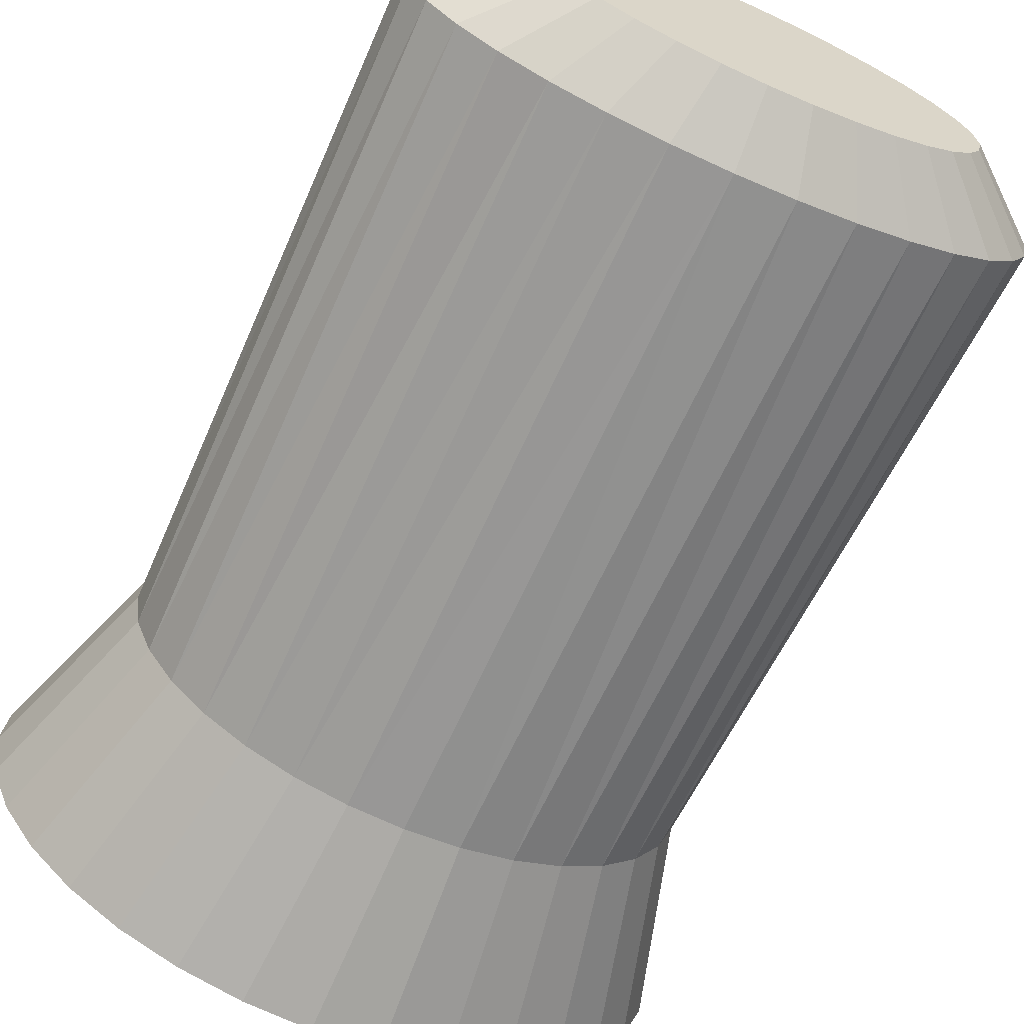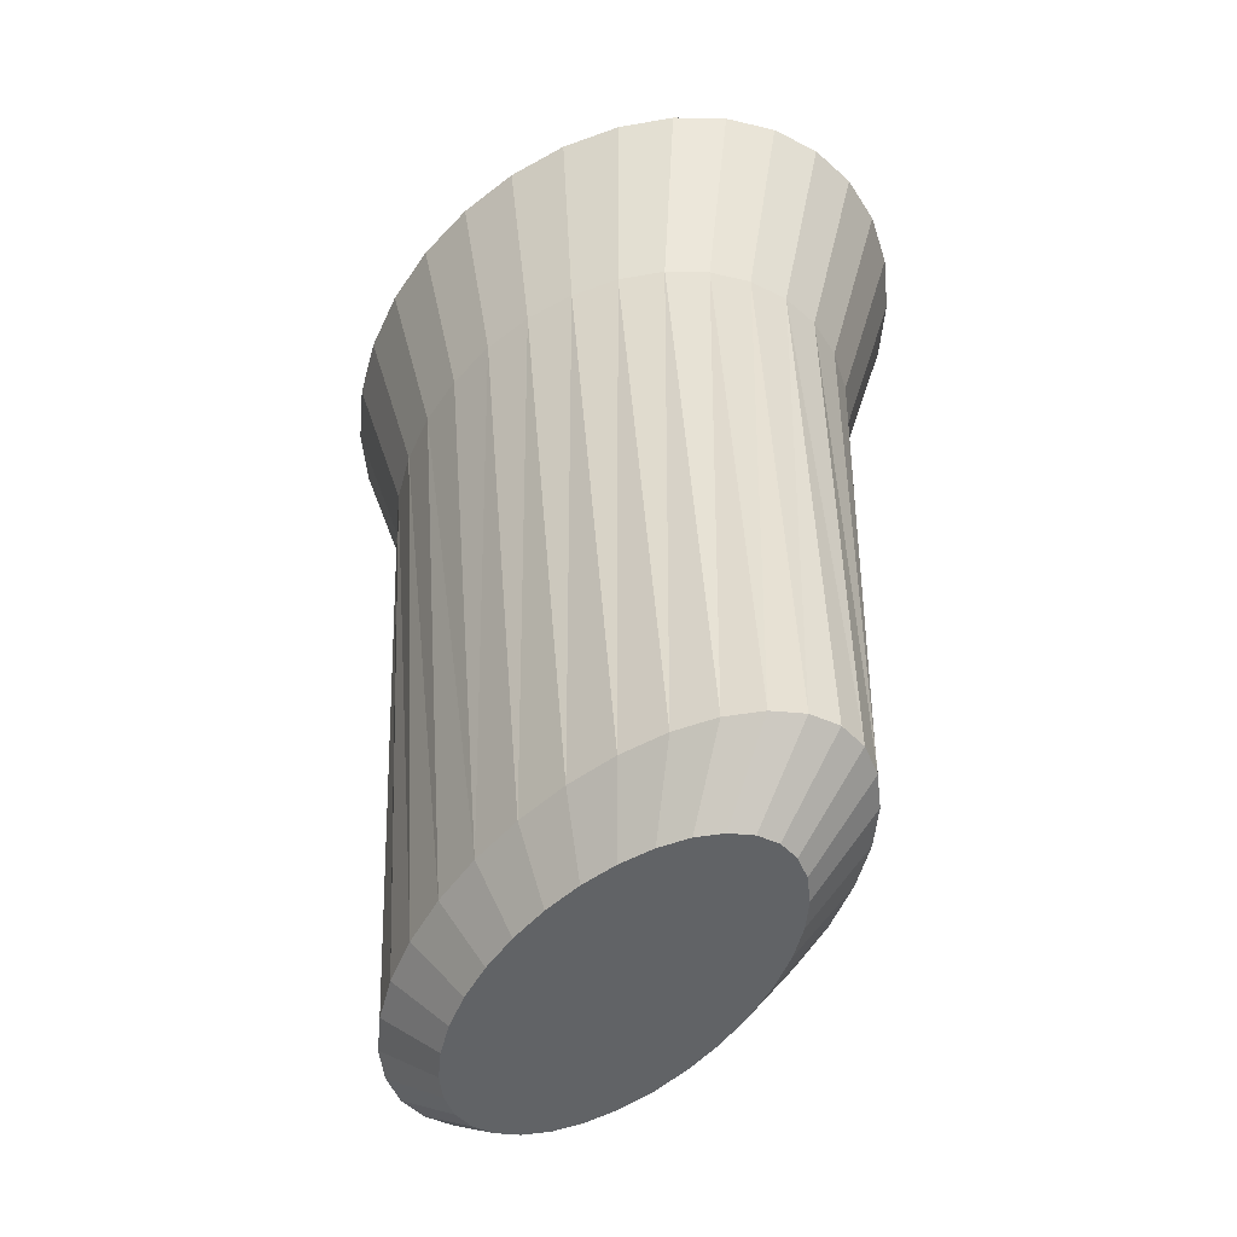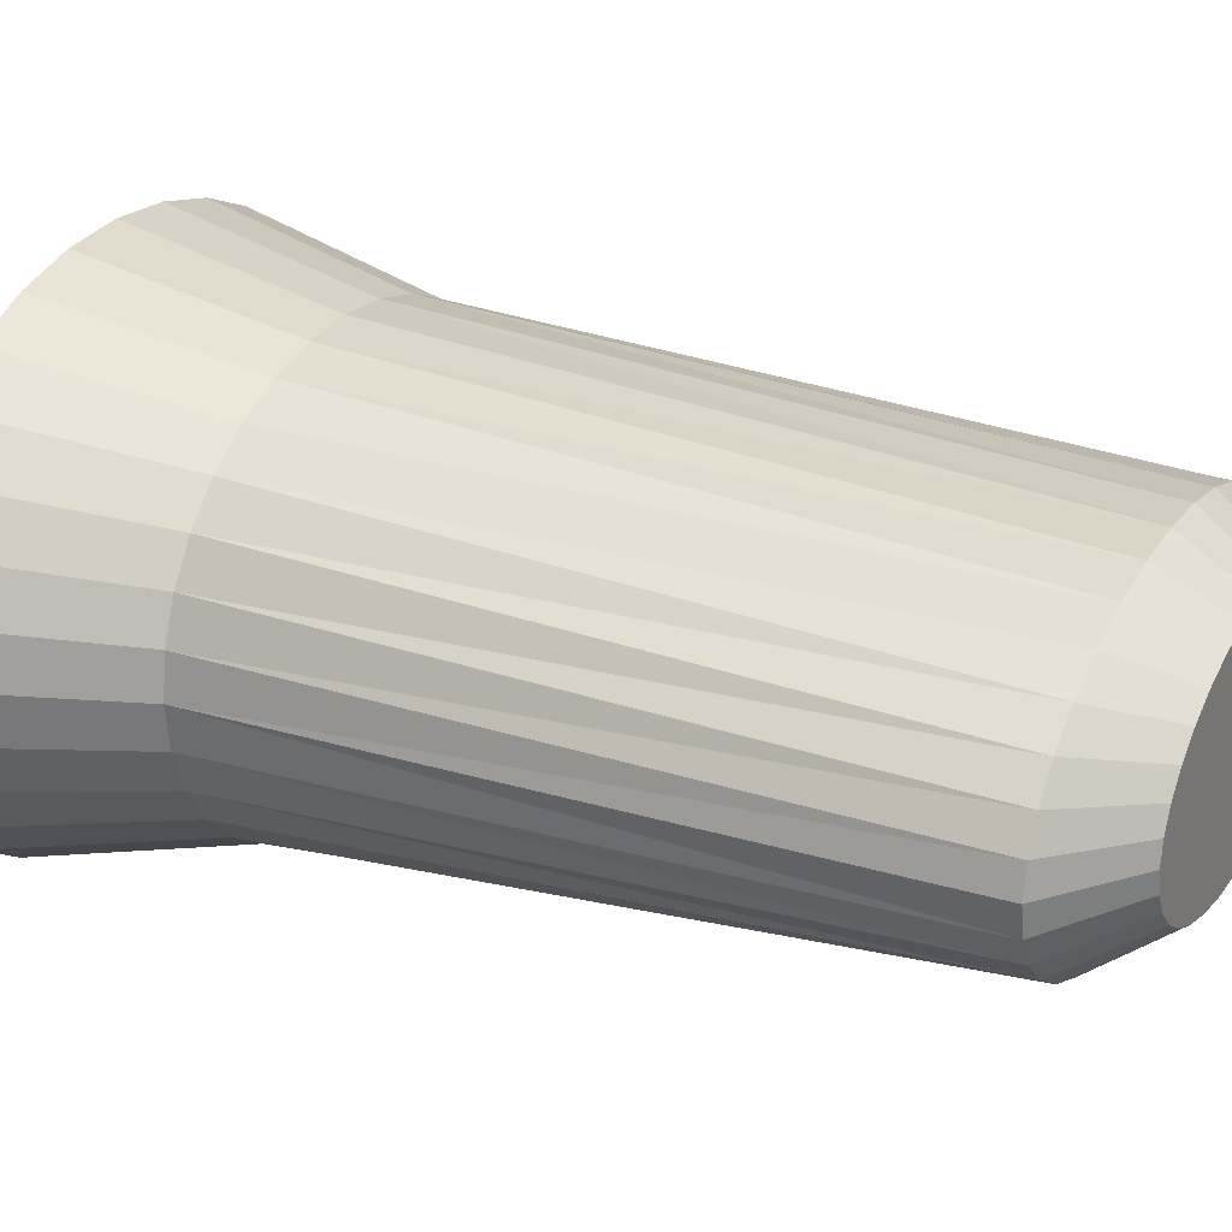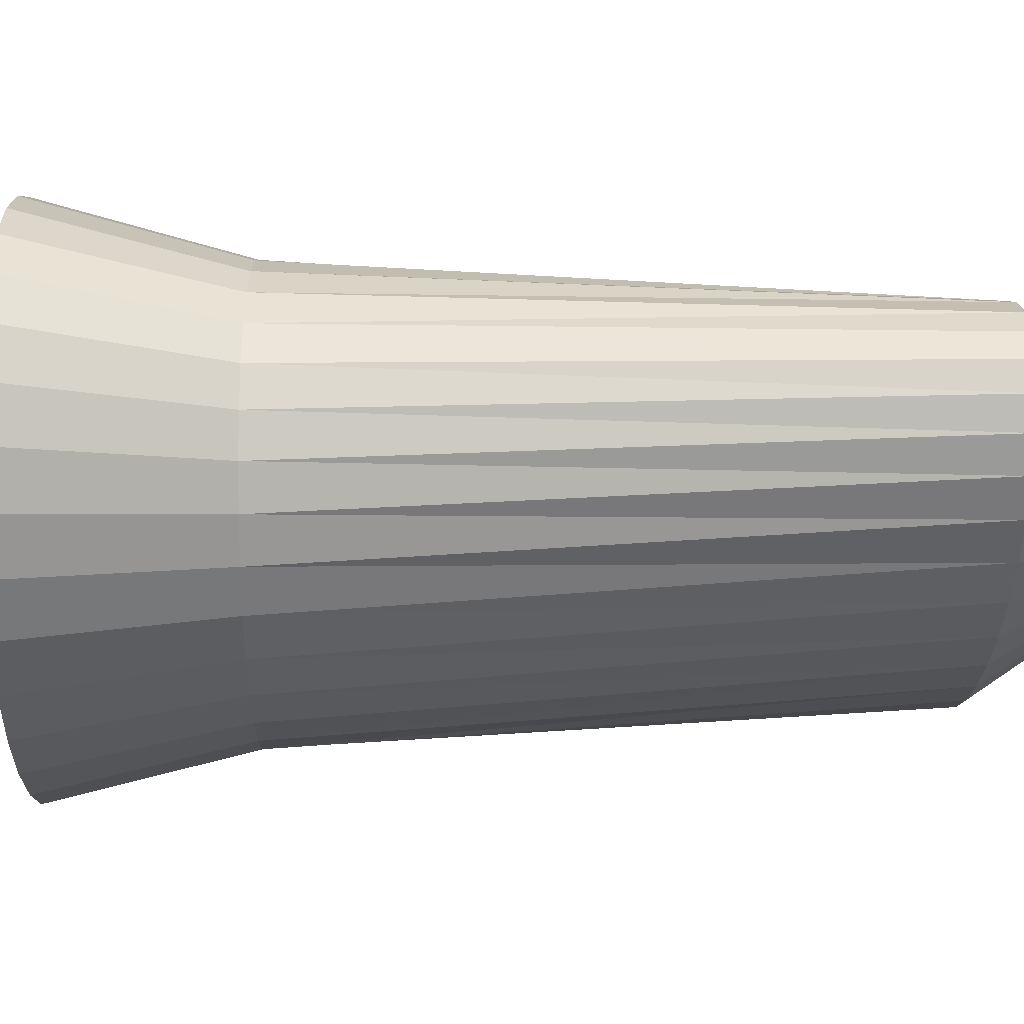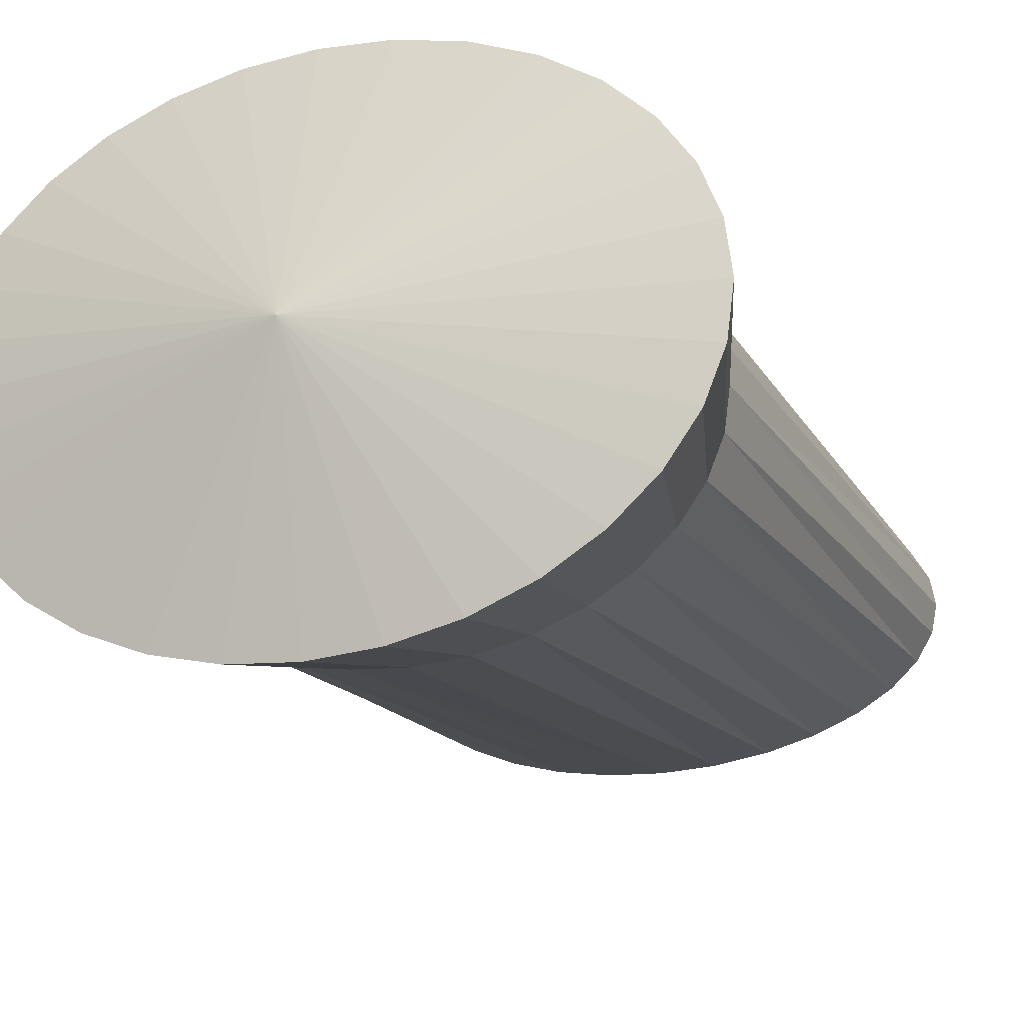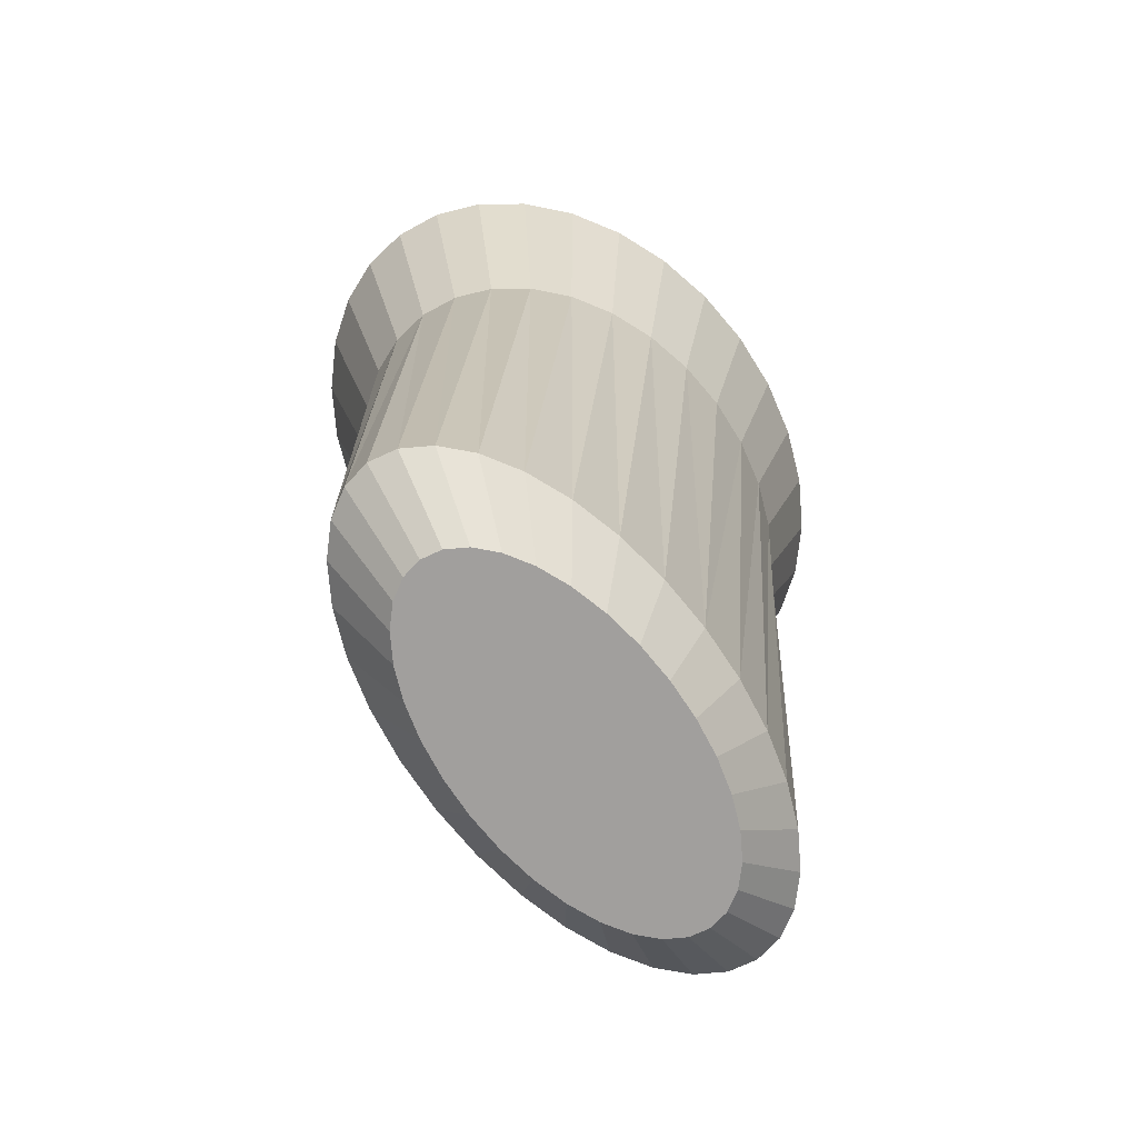
<metadata>
{"format":"obj","ext":"obj","renderer":"f3d","projection":"perspective","resolution":1024,"background":"white","views":[{"elev":-62.1,"azim":-24.8,"up":"+Z"},{"elev":-50.8,"azim":-126.7,"up":"+Y"},{"elev":24.2,"azim":-64.8,"up":"+Z"},{"elev":-25.8,"azim":-90.9,"up":"+Z"},{"elev":-19.1,"azim":-158.6,"up":"+Z"},{"elev":-71.5,"azim":126.1,"up":"+Y"}]}
</metadata>
<code>
o Cylinder
v 0 -0.1875 0
v 0 0.3502 0
v 0 -0.1875 -0.05883
v 0 0.317 -0.1409
v 0.02281 -0.1875 -0.0577
v 0.03673 0.317 -0.1382
v 0.04475 -0.1875 -0.05435
v 0.07206 0.317 -0.1301
v 0.06496 -0.1875 -0.04891
v 0.1046 0.317 -0.1171
v 0.08268 -0.1875 -0.0416
v 0.1331 0.317 -0.09961
v 0.09722 -0.1875 -0.03268
v 0.1566 0.317 -0.07826
v 0.108 -0.1875 -0.02251
v 0.174 0.317 -0.05391
v 0.1147 -0.1875 -0.01148
v 0.1847 0.317 -0.02748
v 0.1169 -0.1875 -0
v 0.1883 0.317 -0
v 0.1147 -0.1875 0.01148
v 0.1847 0.317 0.02748
v 0.108 -0.1875 0.02251
v 0.174 0.317 0.05391
v 0.09722 -0.1875 0.03268
v 0.1566 0.317 0.07826
v 0.08268 -0.1875 0.0416
v 0.1331 0.317 0.09961
v 0.06496 -0.1875 0.04891
v 0.1046 0.317 0.1171
v 0.04475 -0.1875 0.05435
v 0.07206 0.317 0.1301
v 0.02281 -0.1875 0.0577
v 0.03673 0.317 0.1382
v -0 -0.1875 0.05883
v -0 0.317 0.1409
v -0.02281 -0.1875 0.0577
v -0.03673 0.317 0.1382
v -0.04475 -0.1875 0.05435
v -0.07206 0.317 0.1301
v -0.06496 -0.1875 0.04891
v -0.1046 0.317 0.1171
v -0.08268 -0.1875 0.0416
v -0.1331 0.317 0.09961
v -0.09722 -0.1875 0.03268
v -0.1566 0.317 0.07826
v -0.108 -0.1875 0.02251
v -0.174 0.317 0.05391
v -0.1147 -0.1875 0.01148
v -0.1847 0.317 0.02748
v -0.1169 -0.1875 -0
v -0.1883 0.317 -0
v -0.1147 -0.1875 -0.01148
v -0.1847 0.317 -0.02748
v -0.108 -0.1875 -0.02251
v -0.174 0.317 -0.05391
v -0.09722 -0.1875 -0.03268
v -0.1566 0.317 -0.07826
v -0.08268 -0.1875 -0.0416
v -0.1331 0.317 -0.09961
v -0.06496 -0.1875 -0.04891
v -0.1046 0.317 -0.1171
v -0.04475 -0.1875 -0.05435
v -0.07206 0.317 -0.1301
v -0.02281 -0.1875 -0.0577
v -0.03673 0.317 -0.1382
v 0 0.2061 -0.114
v 0.02972 0.2061 -0.1118
v 0.05829 0.2061 -0.1053
v 0.08463 0.2061 -0.09476
v 0.1077 0.2061 -0.08058
v 0.1267 0.2061 -0.06331
v 0.1407 0.2061 -0.04361
v 0.1494 0.2061 -0.02223
v 0.1523 0.2061 -0
v 0.1494 0.2061 0.02223
v 0.1407 0.2061 0.04361
v 0.1267 0.2061 0.06331
v 0.1077 0.2061 0.08058
v 0.08463 0.2061 0.09476
v 0.05829 0.2061 0.1053
v 0.02972 0.2061 0.1118
v -0 0.2061 0.114
v -0.02972 0.2061 0.1118
v -0.05829 0.2061 0.1053
v -0.08463 0.2061 0.09476
v -0.1077 0.2061 0.08058
v -0.1267 0.2061 0.06331
v -0.1407 0.2061 0.04361
v -0.1494 0.2061 0.02223
v -0.1523 0.2061 -0
v -0.1494 0.2061 -0.02223
v -0.1407 0.2061 -0.04361
v -0.1267 0.2061 -0.06331
v -0.1077 0.2061 -0.08059
v -0.08463 0.2061 -0.09476
v -0.05829 0.2061 -0.1053
v -0.02972 0.2061 -0.1118
v 0.03156 -0.1513 -0.07983
v 0.06191 -0.1513 -0.0752
v 0.08988 -0.1513 -0.06767
v 0.1144 -0.1513 -0.05755
v 0.1345 -0.1513 -0.04522
v 0.1495 -0.1513 -0.03115
v 0.1587 -0.1513 -0.01588
v 0.1618 -0.1513 -0
v 0.1587 -0.1513 0.01588
v 0.1495 -0.1513 0.03115
v 0.1345 -0.1513 0.04522
v 0.1144 -0.1513 0.05755
v 0.08988 -0.1513 0.06767
v 0.06191 -0.1513 0.0752
v 0.03156 -0.1513 0.07983
v -0 -0.1513 0.08139
v -0.03156 -0.1513 0.07983
v -0.06191 -0.1513 0.0752
v -0.08988 -0.1513 0.06767
v -0.1144 -0.1513 0.05755
v -0.1345 -0.1513 0.04522
v -0.1495 -0.1513 0.03115
v -0.1587 -0.1513 0.01588
v -0.1618 -0.1513 -0
v -0.1587 -0.1513 -0.01588
v -0.1495 -0.1513 -0.03115
v -0.1345 -0.1513 -0.04522
v -0.1144 -0.1513 -0.05755
v -0.08988 -0.1513 -0.06767
v -0.06191 -0.1513 -0.0752
v -0.03156 -0.1513 -0.07983
v 0 -0.1513 -0.08139
f 1 3 5
f 2 6 4
f 4 68 67
f 1 5 7
f 2 8 6
f 6 69 68
f 1 7 9
f 2 10 8
f 8 70 69
f 1 9 11
f 2 12 10
f 10 71 70
f 1 11 13
f 2 14 12
f 12 72 71
f 1 13 15
f 2 16 14
f 14 73 72
f 1 15 17
f 2 18 16
f 16 74 73
f 1 17 19
f 2 20 18
f 18 75 74
f 1 19 21
f 2 22 20
f 75 22 76
f 1 21 23
f 2 24 22
f 76 24 77
f 1 23 25
f 2 26 24
f 77 26 78
f 1 25 27
f 2 28 26
f 78 28 79
f 1 27 29
f 2 30 28
f 79 30 80
f 1 29 31
f 2 32 30
f 80 32 81
f 1 31 33
f 2 34 32
f 81 34 82
f 1 33 35
f 2 36 34
f 82 36 83
f 1 35 37
f 2 38 36
f 36 84 83
f 1 37 39
f 2 40 38
f 38 85 84
f 1 39 41
f 2 42 40
f 40 86 85
f 1 41 43
f 2 44 42
f 42 87 86
f 1 43 45
f 2 46 44
f 44 88 87
f 1 45 47
f 2 48 46
f 46 89 88
f 1 47 49
f 2 50 48
f 48 90 89
f 1 49 51
f 2 52 50
f 50 91 90
f 1 51 53
f 2 54 52
f 91 54 92
f 1 53 55
f 2 56 54
f 92 56 93
f 1 55 57
f 2 58 56
f 93 58 94
f 1 57 59
f 2 60 58
f 94 60 95
f 1 59 61
f 2 62 60
f 95 62 96
f 1 61 63
f 2 64 62
f 96 64 97
f 1 63 65
f 2 66 64
f 97 66 98
f 1 65 3
f 2 4 66
f 98 4 67
f 98 130 129
f 97 129 128
f 96 128 127
f 95 127 126
f 94 126 125
f 93 125 124
f 92 124 123
f 91 123 122
f 121 91 122
f 120 90 121
f 119 89 120
f 118 88 119
f 117 87 118
f 116 86 117
f 115 85 116
f 114 84 115
f 82 114 113
f 81 113 112
f 80 112 111
f 79 111 110
f 78 110 109
f 77 109 108
f 76 108 107
f 75 107 106
f 105 75 106
f 104 74 105
f 103 73 104
f 102 72 103
f 101 71 102
f 100 70 101
f 99 69 100
f 130 68 99
f 130 5 3
f 99 7 5
f 100 9 7
f 101 11 9
f 102 13 11
f 103 15 13
f 104 17 15
f 105 19 17
f 19 107 21
f 21 108 23
f 23 109 25
f 25 110 27
f 27 111 29
f 29 112 31
f 31 113 33
f 33 114 35
f 114 37 35
f 115 39 37
f 116 41 39
f 117 43 41
f 118 45 43
f 119 47 45
f 120 49 47
f 121 51 49
f 51 123 53
f 53 124 55
f 55 125 57
f 57 126 59
f 59 127 61
f 61 128 63
f 63 129 65
f 65 130 3
f 4 6 68
f 6 8 69
f 8 10 70
f 10 12 71
f 12 14 72
f 14 16 73
f 16 18 74
f 18 20 75
f 75 20 22
f 76 22 24
f 77 24 26
f 78 26 28
f 79 28 30
f 80 30 32
f 81 32 34
f 82 34 36
f 36 38 84
f 38 40 85
f 40 42 86
f 42 44 87
f 44 46 88
f 46 48 89
f 48 50 90
f 50 52 91
f 91 52 54
f 92 54 56
f 93 56 58
f 94 58 60
f 95 60 62
f 96 62 64
f 97 64 66
f 98 66 4
f 98 67 130
f 97 98 129
f 96 97 128
f 95 96 127
f 94 95 126
f 93 94 125
f 92 93 124
f 91 92 123
f 121 90 91
f 120 89 90
f 119 88 89
f 118 87 88
f 117 86 87
f 116 85 86
f 115 84 85
f 114 83 84
f 82 83 114
f 81 82 113
f 80 81 112
f 79 80 111
f 78 79 110
f 77 78 109
f 76 77 108
f 75 76 107
f 105 74 75
f 104 73 74
f 103 72 73
f 102 71 72
f 101 70 71
f 100 69 70
f 99 68 69
f 130 67 68
f 130 99 5
f 99 100 7
f 100 101 9
f 101 102 11
f 102 103 13
f 103 104 15
f 104 105 17
f 105 106 19
f 19 106 107
f 21 107 108
f 23 108 109
f 25 109 110
f 27 110 111
f 29 111 112
f 31 112 113
f 33 113 114
f 114 115 37
f 115 116 39
f 116 117 41
f 117 118 43
f 118 119 45
f 119 120 47
f 120 121 49
f 121 122 51
f 51 122 123
f 53 123 124
f 55 124 125
f 57 125 126
f 59 126 127
f 61 127 128
f 63 128 129
f 65 129 130

</code>
